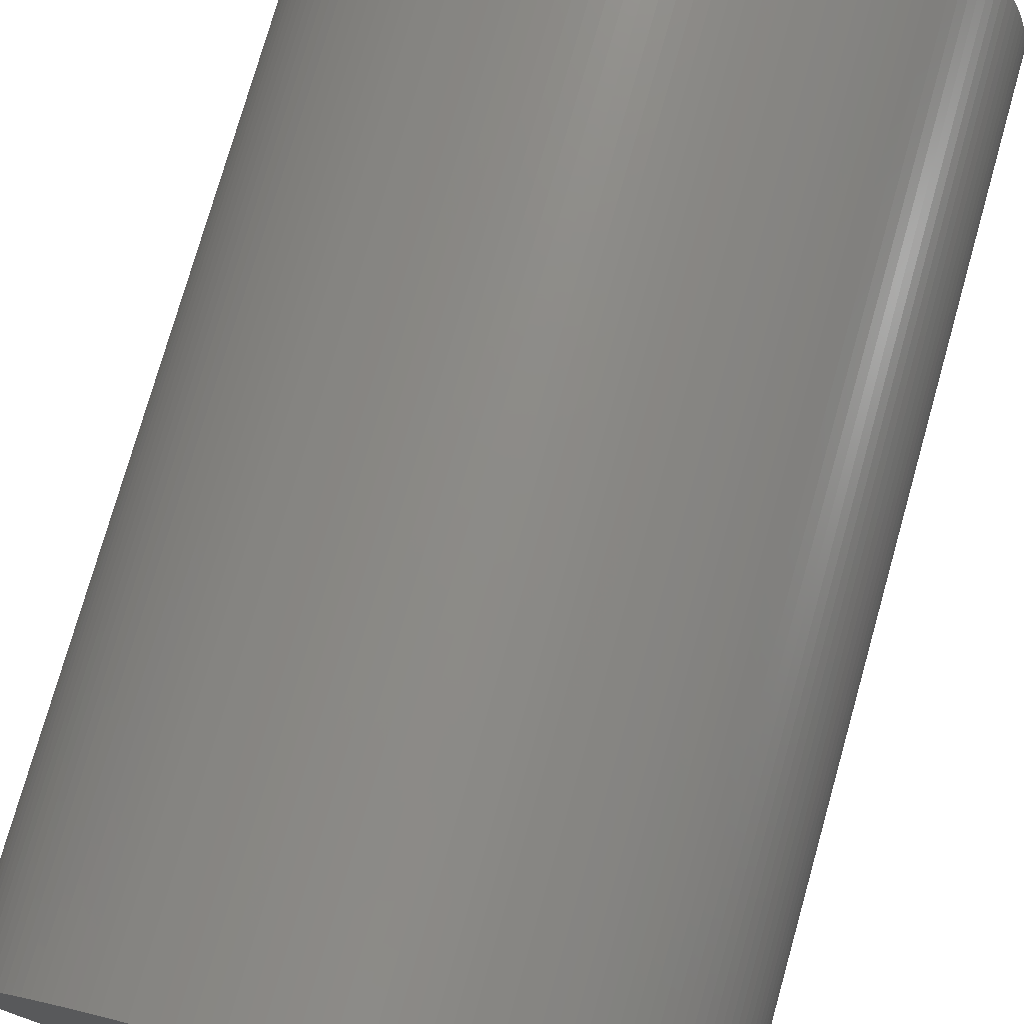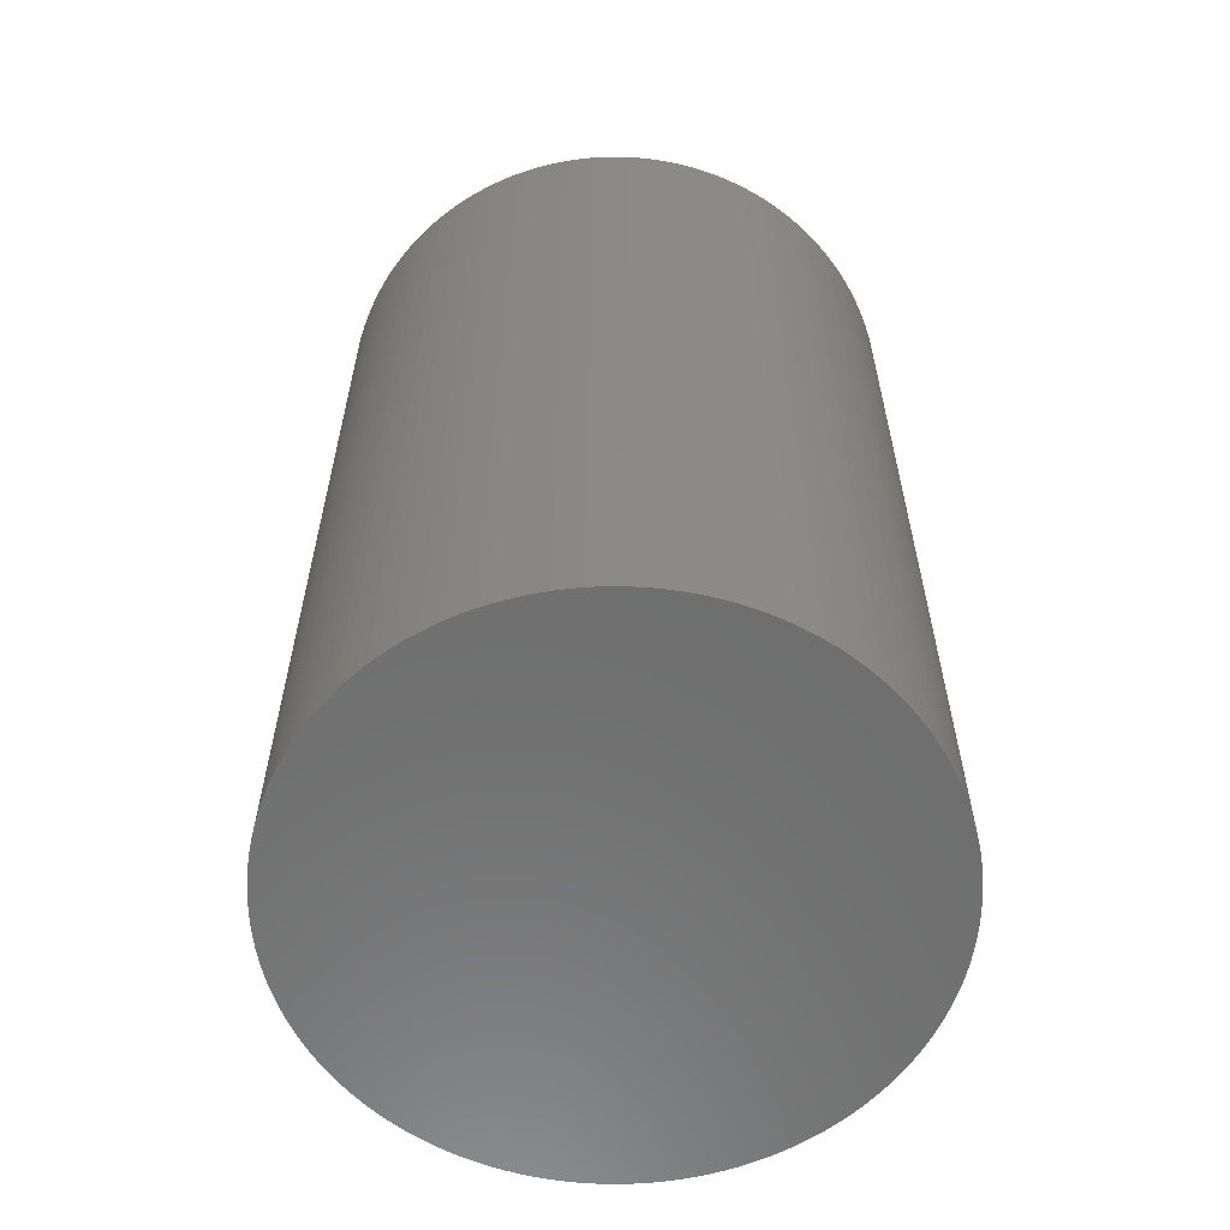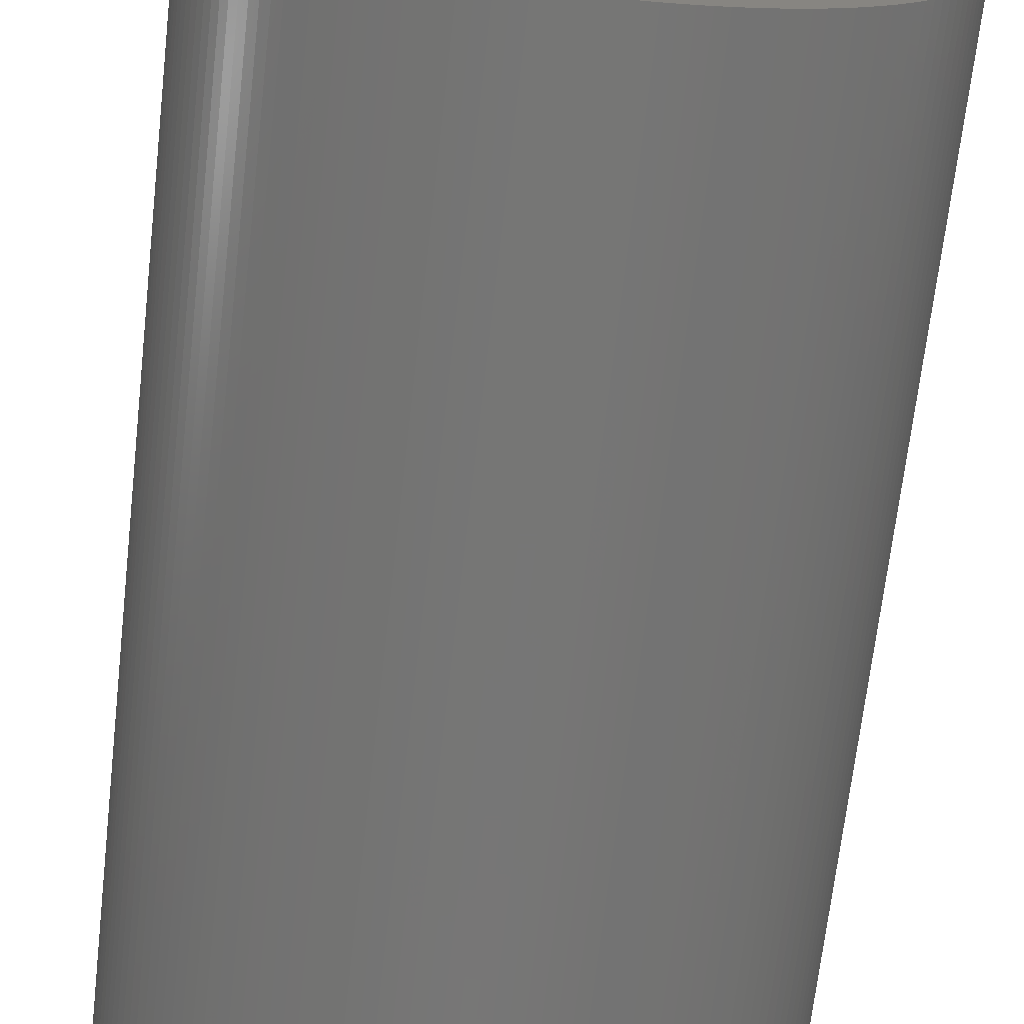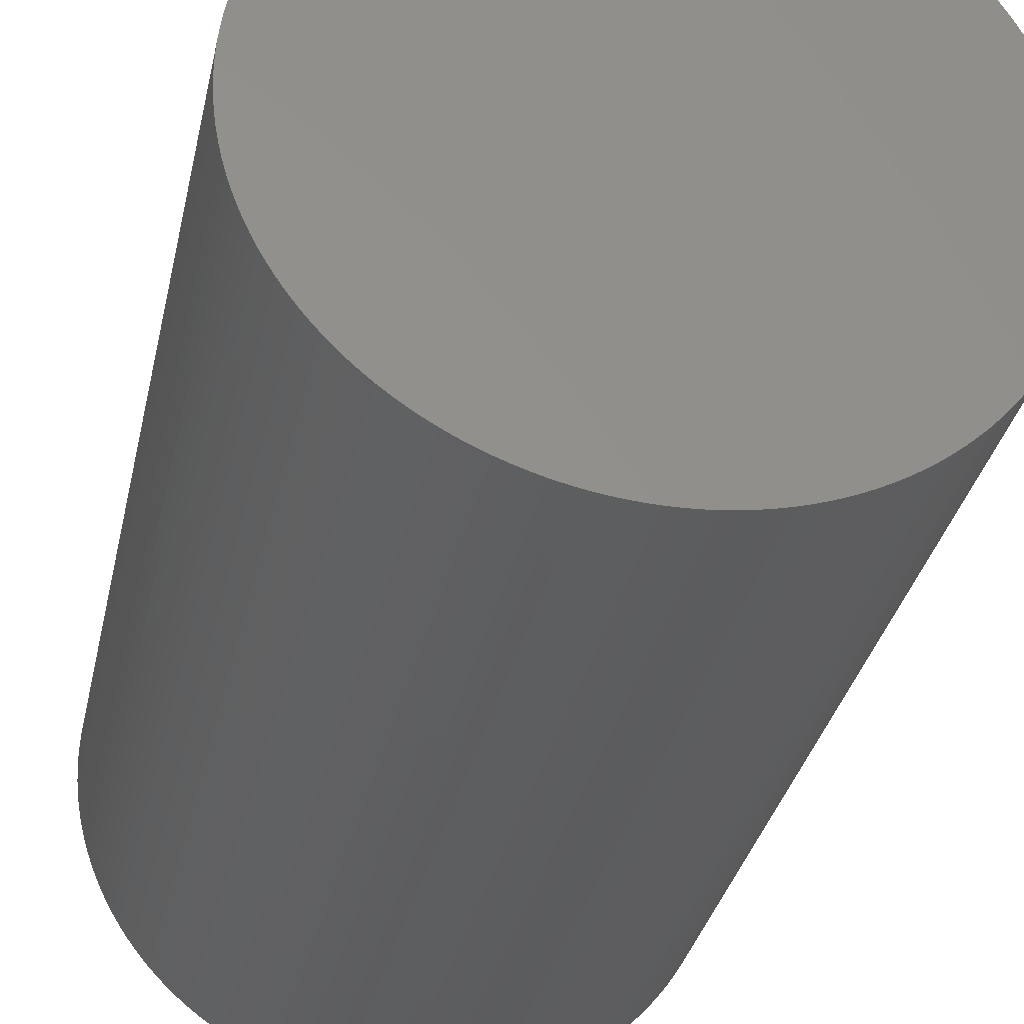
<metadata>
{"format":"stl","ext":"stl","renderer":"f3d","projection":"perspective","resolution":1024,"background":"white","views":[{"elev":75.9,"azim":-164.2,"up":"+Y"},{"elev":-60.2,"azim":-113.4,"up":"+Z"},{"elev":-68.7,"azim":-6.5,"up":"+Y"},{"elev":-32.9,"azim":-11.9,"up":"+Y"}]}
</metadata>
<code>
# stl→obj: 308 verts, 612 faces
v 2.5 -0.3636 -3
v 2.498 -0.4656 -3
v 2.498 -0.2616 -3
v 2.492 -0.1598 -3
v 2.492 -0.5674 -3
v 2.481 -0.05837 -3
v 2.481 -0.6688 -3
v 2.467 0.04258 -3
v 2.467 -0.7698 -3
v 2.448 0.1429 -3
v 2.448 -0.8701 -3
v 2.425 0.2423 -3
v 2.425 -0.9695 -3
v 2.399 0.3407 -3
v 2.399 -1.068 -3
v 2.368 0.438 -3
v 2.368 -1.165 -3
v 2.333 0.5339 -3
v 2.333 -1.261 -3
v 2.295 0.6283 -3
v 2.295 -1.356 -3
v 2.252 0.7211 -3
v 2.252 -1.448 -3
v 2.206 0.8121 -3
v 2.206 -1.539 -3
v 2.157 0.9011 -3
v 2.157 -1.628 -3
v 2.103 0.988 -3
v 2.103 -1.715 -3
v 2.046 1.073 -3
v 2.046 -1.8 -3
v 1.986 1.155 -3
v 1.986 -1.882 -3
v 1.922 1.235 -3
v 1.922 -1.962 -3
v 1.856 1.312 -3
v 1.856 -2.039 -3
v 1.786 1.386 -3
v 1.786 -2.113 -3
v 1.713 1.457 -3
v 1.713 -2.185 -3
v 1.637 1.526 -3
v 1.637 -2.253 -3
v 1.559 1.591 -3
v 1.559 -2.318 -3
v 1.478 1.653 -3
v 1.478 -2.38 -3
v 1.394 1.712 -3
v 1.394 -2.439 -3
v 1.308 1.767 -3
v 1.308 -2.494 -3
v 1.22 1.818 -3
v 1.22 -2.545 -3
v 1.13 1.866 -3
v 1.13 -2.593 -3
v 1.039 1.91 -3
v 1.039 -2.638 -3
v 0.9449 1.951 -3
v 0.9449 -2.678 -3
v 0.8497 1.988 -3
v 0.8497 -2.715 -3
v 0.7531 2.02 -3
v 0.7531 -2.747 -3
v 0.6553 2.049 -3
v 0.6553 -2.776 -3
v 0.5563 2.074 -3
v 0.5563 -2.801 -3
v 0.4564 2.094 -3
v 0.4564 -2.822 -3
v 0.3558 2.111 -3
v 0.3558 -2.838 -3
v 0.2546 2.123 -3
v 0.2546 -2.851 -3
v 0.1529 2.132 -3
v 0.1529 -2.859 -3
v 0.051 2.136 -3
v 0.051 -2.863 -3
v -0.051 2.136 -3
v -0.051 -2.863 -3
v -0.1529 2.132 -3
v -0.1529 -2.859 -3
v -0.2546 2.123 -3
v -0.2546 -2.851 -3
v -0.3558 2.111 -3
v -0.3558 -2.838 -3
v -0.4564 2.094 -3
v -0.4564 -2.822 -3
v -0.5563 2.074 -3
v -0.5563 -2.801 -3
v -0.6553 2.049 -3
v -0.6553 -2.776 -3
v -0.7531 2.02 -3
v -0.7531 -2.747 -3
v -0.8497 1.988 -3
v -0.8497 -2.715 -3
v -0.9449 1.951 -3
v -0.9449 -2.678 -3
v -1.039 1.91 -3
v -1.039 -2.638 -3
v -1.13 1.866 -3
v -1.13 -2.593 -3
v -1.22 1.818 -3
v -1.22 -2.545 -3
v -1.308 1.767 -3
v -1.308 -2.494 -3
v -1.394 1.712 -3
v -1.394 -2.439 -3
v -1.478 1.653 -3
v -1.478 -2.38 -3
v -1.559 1.591 -3
v -1.559 -2.318 -3
v -1.637 1.526 -3
v -1.637 -2.253 -3
v -1.713 1.457 -3
v -1.713 -2.185 -3
v -1.786 1.386 -3
v -1.786 -2.113 -3
v -1.856 1.312 -3
v -1.856 -2.039 -3
v -1.922 1.235 -3
v -1.922 -1.962 -3
v -1.986 1.155 -3
v -1.986 -1.882 -3
v -2.046 1.073 -3
v -2.046 -1.8 -3
v -2.103 0.988 -3
v -2.103 -1.715 -3
v -2.157 0.9011 -3
v -2.157 -1.628 -3
v -2.206 0.8121 -3
v -2.206 -1.539 -3
v -2.252 0.7211 -3
v -2.252 -1.448 -3
v -2.295 0.6283 -3
v -2.295 -1.356 -3
v -2.333 0.5339 -3
v -2.333 -1.261 -3
v -2.368 0.438 -3
v -2.368 -1.165 -3
v -2.399 0.3407 -3
v -2.399 -1.068 -3
v -2.425 0.2423 -3
v -2.425 -0.9695 -3
v -2.448 0.1429 -3
v -2.448 -0.8701 -3
v -2.467 0.04258 -3
v -2.467 -0.7698 -3
v -2.481 -0.05837 -3
v -2.481 -0.6688 -3
v -2.492 -0.1598 -3
v -2.492 -0.5674 -3
v -2.498 -0.2616 -3
v -2.498 -0.4656 -3
v -2.5 -0.3636 -3
v -2.5 -0.3636 5
v -2.498 -0.4656 5
v -2.492 -0.5674 5
v -2.481 -0.6688 5
v -2.467 -0.7698 5
v -2.448 -0.8701 5
v -2.425 -0.9695 5
v -2.399 -1.068 5
v -2.368 -1.165 5
v -2.333 -1.261 5
v -2.295 -1.356 5
v -2.252 -1.448 5
v -2.206 -1.539 5
v -2.157 -1.628 5
v -2.103 -1.715 5
v -2.046 -1.8 5
v -1.986 -1.882 5
v -1.922 -1.962 5
v -1.856 -2.039 5
v -1.786 -2.113 5
v -1.713 -2.185 5
v -1.637 -2.253 5
v -1.559 -2.318 5
v -1.478 -2.38 5
v -1.394 -2.439 5
v -1.308 -2.494 5
v -1.22 -2.545 5
v -1.13 -2.593 5
v -1.039 -2.638 5
v -0.9449 -2.678 5
v -0.8497 -2.715 5
v -0.7531 -2.747 5
v -0.6553 -2.776 5
v -0.5563 -2.801 5
v -0.4564 -2.822 5
v -0.3558 -2.838 5
v -0.2546 -2.851 5
v -0.1529 -2.859 5
v -0.051 -2.863 5
v 0.051 -2.863 5
v 0.1529 -2.859 5
v 0.2546 -2.851 5
v 0.3558 -2.838 5
v 0.4564 -2.822 5
v 0.5563 -2.801 5
v 0.6553 -2.776 5
v 0.7531 -2.747 5
v 0.8497 -2.715 5
v 0.9449 -2.678 5
v 1.039 -2.638 5
v 1.13 -2.593 5
v 1.22 -2.545 5
v 1.308 -2.494 5
v 1.394 -2.439 5
v 1.478 -2.38 5
v 1.559 -2.318 5
v 1.637 -2.253 5
v 1.713 -2.185 5
v 1.786 -2.113 5
v 1.856 -2.039 5
v 1.922 -1.962 5
v 1.986 -1.882 5
v 2.046 -1.8 5
v 2.103 -1.715 5
v 2.157 -1.628 5
v 2.206 -1.539 5
v 2.252 -1.448 5
v 2.295 -1.356 5
v 2.333 -1.261 5
v 2.368 -1.165 5
v 2.399 -1.068 5
v 2.425 -0.9695 5
v 2.448 -0.8701 5
v 2.467 -0.7698 5
v 2.481 -0.6688 5
v 2.492 -0.5674 5
v 2.498 -0.4656 5
v 2.5 -0.3636 5
v 2.498 -0.2616 5
v 2.492 -0.1598 5
v 2.481 -0.05837 5
v 2.467 0.04258 5
v 2.448 0.1429 5
v 2.425 0.2423 5
v 2.399 0.3407 5
v 2.368 0.438 5
v 2.333 0.5339 5
v 2.295 0.6283 5
v 2.252 0.7211 5
v 2.206 0.8121 5
v 2.157 0.9011 5
v 2.103 0.988 5
v 2.046 1.073 5
v 1.986 1.155 5
v 1.922 1.235 5
v 1.856 1.312 5
v 1.786 1.386 5
v 1.713 1.457 5
v 1.637 1.526 5
v 1.559 1.591 5
v 1.478 1.653 5
v 1.394 1.712 5
v 1.308 1.767 5
v 1.22 1.818 5
v 1.13 1.866 5
v 1.039 1.91 5
v 0.9449 1.951 5
v 0.8497 1.988 5
v 0.7531 2.02 5
v 0.6553 2.049 5
v 0.5563 2.074 5
v 0.4564 2.094 5
v 0.3558 2.111 5
v 0.2546 2.123 5
v 0.1529 2.132 5
v 0.051 2.136 5
v -0.051 2.136 5
v -0.1529 2.132 5
v -0.2546 2.123 5
v -0.3558 2.111 5
v -0.4564 2.094 5
v -0.5563 2.074 5
v -0.6553 2.049 5
v -0.7531 2.02 5
v -0.8497 1.988 5
v -0.9449 1.951 5
v -1.039 1.91 5
v -1.13 1.866 5
v -1.22 1.818 5
v -1.308 1.767 5
v -1.394 1.712 5
v -1.478 1.653 5
v -1.559 1.591 5
v -1.637 1.526 5
v -1.713 1.457 5
v -1.786 1.386 5
v -1.856 1.312 5
v -1.922 1.235 5
v -1.986 1.155 5
v -2.046 1.073 5
v -2.103 0.988 5
v -2.157 0.9011 5
v -2.206 0.8121 5
v -2.252 0.7211 5
v -2.295 0.6283 5
v -2.333 0.5339 5
v -2.368 0.438 5
v -2.399 0.3407 5
v -2.425 0.2423 5
v -2.448 0.1429 5
v -2.467 0.04258 5
v -2.481 -0.05837 5
v -2.492 -0.1598 5
v -2.498 -0.2616 5
f 1 2 3
f 3 2 4
f 4 2 5
f 4 5 6
f 6 5 7
f 6 7 8
f 8 7 9
f 8 9 10
f 10 9 11
f 10 11 12
f 12 11 13
f 12 13 14
f 14 13 15
f 14 15 16
f 16 15 17
f 16 17 18
f 18 17 19
f 18 19 20
f 20 19 21
f 20 21 22
f 22 21 23
f 22 23 24
f 24 23 25
f 24 25 26
f 26 25 27
f 26 27 28
f 28 27 29
f 28 29 30
f 30 29 31
f 30 31 32
f 32 31 33
f 32 33 34
f 34 33 35
f 34 35 36
f 36 35 37
f 36 37 38
f 38 37 39
f 38 39 40
f 40 39 41
f 40 41 42
f 42 41 43
f 42 43 44
f 44 43 45
f 44 45 46
f 46 45 47
f 46 47 48
f 48 47 49
f 48 49 50
f 50 49 51
f 50 51 52
f 52 51 53
f 52 53 54
f 54 53 55
f 54 55 56
f 56 55 57
f 56 57 58
f 58 57 59
f 58 59 60
f 60 59 61
f 60 61 62
f 62 61 63
f 62 63 64
f 64 63 65
f 64 65 66
f 66 65 67
f 66 67 68
f 68 67 69
f 68 69 70
f 70 69 71
f 70 71 72
f 72 71 73
f 72 73 74
f 74 73 75
f 74 75 76
f 76 75 77
f 76 77 78
f 78 77 79
f 78 79 80
f 80 79 81
f 80 81 82
f 82 81 83
f 82 83 84
f 84 83 85
f 84 85 86
f 86 85 87
f 86 87 88
f 88 87 89
f 88 89 90
f 90 89 91
f 90 91 92
f 92 91 93
f 92 93 94
f 94 93 95
f 94 95 96
f 96 95 97
f 96 97 98
f 98 97 99
f 98 99 100
f 100 99 101
f 100 101 102
f 102 101 103
f 102 103 104
f 104 103 105
f 104 105 106
f 106 105 107
f 106 107 108
f 108 107 109
f 108 109 110
f 110 109 111
f 110 111 112
f 112 111 113
f 112 113 114
f 114 113 115
f 114 115 116
f 116 115 117
f 116 117 118
f 118 117 119
f 118 119 120
f 120 119 121
f 120 121 122
f 122 121 123
f 122 123 124
f 124 123 125
f 124 125 126
f 126 125 127
f 126 127 128
f 128 127 129
f 128 129 130
f 130 129 131
f 130 131 132
f 132 131 133
f 132 133 134
f 134 133 135
f 134 135 136
f 136 135 137
f 136 137 138
f 138 137 139
f 138 139 140
f 140 139 141
f 140 141 142
f 142 141 143
f 142 143 144
f 144 143 145
f 144 145 146
f 146 145 147
f 146 147 148
f 148 147 149
f 148 149 150
f 150 149 151
f 150 151 152
f 152 151 153
f 152 153 154
f 155 154 156
f 156 154 153
f 156 153 157
f 157 153 151
f 157 151 158
f 158 151 149
f 158 149 159
f 159 149 147
f 159 147 160
f 160 147 145
f 160 145 161
f 161 145 143
f 161 143 162
f 162 143 141
f 162 141 163
f 163 141 139
f 163 139 164
f 164 139 137
f 164 137 165
f 165 137 135
f 165 135 166
f 166 135 133
f 166 133 167
f 167 133 131
f 167 131 168
f 168 131 129
f 168 129 169
f 169 129 127
f 169 127 170
f 170 127 125
f 170 125 171
f 171 125 123
f 171 123 172
f 172 123 121
f 172 121 173
f 173 121 119
f 173 119 174
f 174 119 117
f 174 117 175
f 175 117 115
f 175 115 176
f 176 115 113
f 176 113 177
f 177 113 111
f 177 111 178
f 178 111 109
f 178 109 179
f 179 109 107
f 179 107 180
f 180 107 105
f 180 105 181
f 181 105 103
f 181 103 182
f 182 103 101
f 182 101 183
f 183 101 99
f 183 99 184
f 184 99 97
f 184 97 185
f 185 97 95
f 185 95 186
f 186 95 93
f 186 93 187
f 187 93 91
f 187 91 188
f 188 91 89
f 188 89 189
f 189 89 87
f 189 87 190
f 190 87 85
f 190 85 191
f 191 85 83
f 191 83 192
f 192 83 81
f 192 81 193
f 193 81 79
f 193 79 194
f 194 79 77
f 194 77 195
f 195 77 75
f 195 75 196
f 196 75 73
f 196 73 197
f 197 73 71
f 197 71 198
f 198 71 69
f 198 69 199
f 199 69 67
f 199 67 200
f 200 67 65
f 200 65 201
f 201 65 63
f 201 63 202
f 202 63 61
f 202 61 203
f 203 61 59
f 203 59 204
f 204 59 57
f 204 57 205
f 205 57 55
f 205 55 206
f 206 55 53
f 206 53 207
f 207 53 51
f 207 51 208
f 208 51 49
f 208 49 209
f 209 49 47
f 209 47 210
f 210 47 45
f 210 45 211
f 211 45 43
f 211 43 212
f 212 43 41
f 212 41 213
f 213 41 39
f 213 39 214
f 214 39 37
f 214 37 215
f 215 37 35
f 215 35 216
f 216 35 33
f 216 33 217
f 217 33 31
f 217 31 218
f 218 31 29
f 218 29 219
f 219 29 27
f 219 27 220
f 220 27 25
f 220 25 221
f 221 25 23
f 221 23 222
f 222 23 21
f 222 21 223
f 223 21 19
f 223 19 224
f 224 19 17
f 224 17 225
f 225 17 15
f 225 15 226
f 226 15 13
f 226 13 227
f 227 13 11
f 227 11 228
f 228 11 9
f 228 9 229
f 229 9 7
f 229 7 230
f 230 7 5
f 230 5 231
f 231 5 2
f 231 2 232
f 232 2 1
f 232 1 233
f 233 1 3
f 233 3 234
f 234 3 4
f 234 4 235
f 235 4 6
f 235 6 236
f 236 6 8
f 236 8 237
f 237 8 10
f 237 10 238
f 238 10 12
f 238 12 239
f 239 12 14
f 239 14 240
f 240 14 16
f 240 16 241
f 241 16 18
f 241 18 242
f 242 18 20
f 242 20 243
f 243 20 22
f 243 22 244
f 244 22 24
f 244 24 245
f 245 24 26
f 245 26 246
f 246 26 28
f 246 28 247
f 247 28 30
f 247 30 248
f 248 30 32
f 248 32 249
f 249 32 34
f 249 34 250
f 250 34 36
f 250 36 251
f 251 36 38
f 251 38 252
f 252 38 40
f 252 40 253
f 253 40 42
f 253 42 254
f 254 42 44
f 254 44 255
f 255 44 46
f 255 46 256
f 256 46 48
f 256 48 257
f 257 48 50
f 257 50 258
f 258 50 52
f 258 52 259
f 259 52 54
f 259 54 260
f 260 54 56
f 260 56 261
f 261 56 58
f 261 58 262
f 262 58 60
f 262 60 263
f 263 60 62
f 263 62 264
f 264 62 64
f 264 64 265
f 265 64 66
f 265 66 266
f 266 66 68
f 266 68 267
f 267 68 70
f 267 70 268
f 268 70 72
f 268 72 269
f 269 72 74
f 269 74 270
f 270 74 76
f 270 76 271
f 271 76 78
f 271 78 272
f 272 78 80
f 272 80 273
f 273 80 82
f 273 82 274
f 274 82 84
f 274 84 275
f 275 84 86
f 275 86 276
f 276 86 88
f 276 88 277
f 277 88 90
f 277 90 278
f 278 90 92
f 278 92 279
f 279 92 94
f 279 94 280
f 280 94 96
f 280 96 281
f 281 96 98
f 281 98 282
f 282 98 100
f 282 100 283
f 283 100 102
f 283 102 284
f 284 102 104
f 284 104 285
f 285 104 106
f 285 106 286
f 286 106 108
f 286 108 287
f 287 108 110
f 287 110 288
f 288 110 112
f 288 112 289
f 289 112 114
f 289 114 290
f 290 114 116
f 290 116 291
f 291 116 118
f 291 118 292
f 292 118 120
f 292 120 293
f 293 120 122
f 293 122 294
f 294 122 124
f 294 124 295
f 295 124 126
f 295 126 296
f 296 126 128
f 296 128 297
f 297 128 130
f 297 130 298
f 298 130 132
f 298 132 299
f 299 132 134
f 299 134 300
f 300 134 136
f 300 136 301
f 301 136 138
f 301 138 302
f 302 138 140
f 302 140 303
f 303 140 142
f 303 142 304
f 304 142 144
f 304 144 305
f 305 144 146
f 305 146 306
f 306 146 148
f 306 148 307
f 307 148 150
f 307 150 308
f 308 150 152
f 308 152 155
f 155 152 154
f 233 231 232
f 155 156 308
f 308 156 157
f 308 157 307
f 307 157 158
f 307 158 306
f 306 158 159
f 306 159 305
f 305 159 160
f 305 160 304
f 304 160 161
f 304 161 303
f 303 161 162
f 303 162 302
f 302 162 163
f 302 163 301
f 301 163 164
f 301 164 300
f 300 164 165
f 300 165 299
f 299 165 166
f 299 166 298
f 298 166 167
f 298 167 297
f 297 167 168
f 297 168 296
f 296 168 169
f 296 169 295
f 295 169 170
f 295 170 294
f 294 170 171
f 294 171 293
f 293 171 172
f 293 172 292
f 292 172 173
f 292 173 291
f 291 173 174
f 291 174 290
f 290 174 175
f 290 175 289
f 289 175 176
f 289 176 288
f 288 176 177
f 288 177 287
f 287 177 178
f 287 178 286
f 286 178 179
f 286 179 285
f 285 179 180
f 285 180 284
f 284 180 181
f 284 181 283
f 283 181 182
f 283 182 282
f 282 182 183
f 282 183 281
f 281 183 184
f 281 184 280
f 280 184 185
f 280 185 279
f 279 185 186
f 279 186 278
f 278 186 187
f 278 187 277
f 277 187 188
f 277 188 276
f 276 188 189
f 276 189 275
f 275 189 190
f 275 190 274
f 274 190 191
f 274 191 273
f 273 191 192
f 273 192 272
f 272 192 193
f 272 193 271
f 271 193 194
f 271 194 270
f 270 194 195
f 270 195 269
f 269 195 196
f 269 196 268
f 268 196 197
f 268 197 267
f 267 197 198
f 267 198 266
f 266 198 199
f 266 199 265
f 265 199 200
f 265 200 264
f 264 200 201
f 264 201 263
f 263 201 202
f 263 202 262
f 262 202 203
f 262 203 261
f 261 203 204
f 261 204 260
f 260 204 205
f 260 205 259
f 259 205 206
f 259 206 258
f 258 206 207
f 258 207 257
f 257 207 208
f 257 208 256
f 256 208 209
f 256 209 255
f 255 209 210
f 255 210 254
f 254 210 211
f 254 211 253
f 253 211 212
f 253 212 252
f 252 212 213
f 252 213 251
f 251 213 214
f 251 214 250
f 250 214 215
f 250 215 249
f 249 215 216
f 249 216 248
f 248 216 217
f 248 217 247
f 247 217 218
f 247 218 246
f 246 218 219
f 246 219 245
f 245 219 220
f 245 220 244
f 244 220 221
f 244 221 243
f 243 221 222
f 243 222 242
f 242 222 223
f 242 223 241
f 241 223 224
f 241 224 240
f 240 224 225
f 240 225 239
f 239 225 226
f 239 226 238
f 238 226 227
f 238 227 237
f 237 227 228
f 237 228 236
f 236 228 229
f 236 229 235
f 235 229 230
f 235 230 234
f 234 230 231
f 234 231 233

</code>
